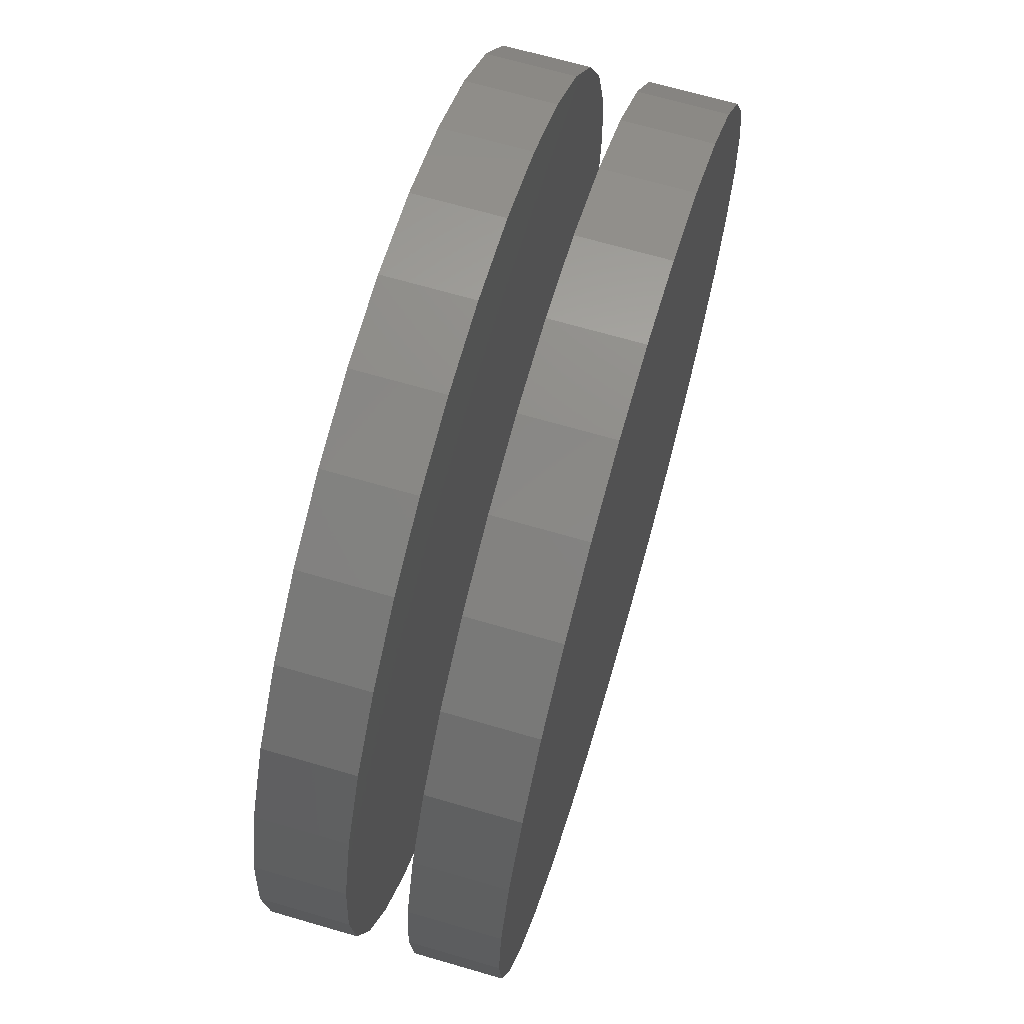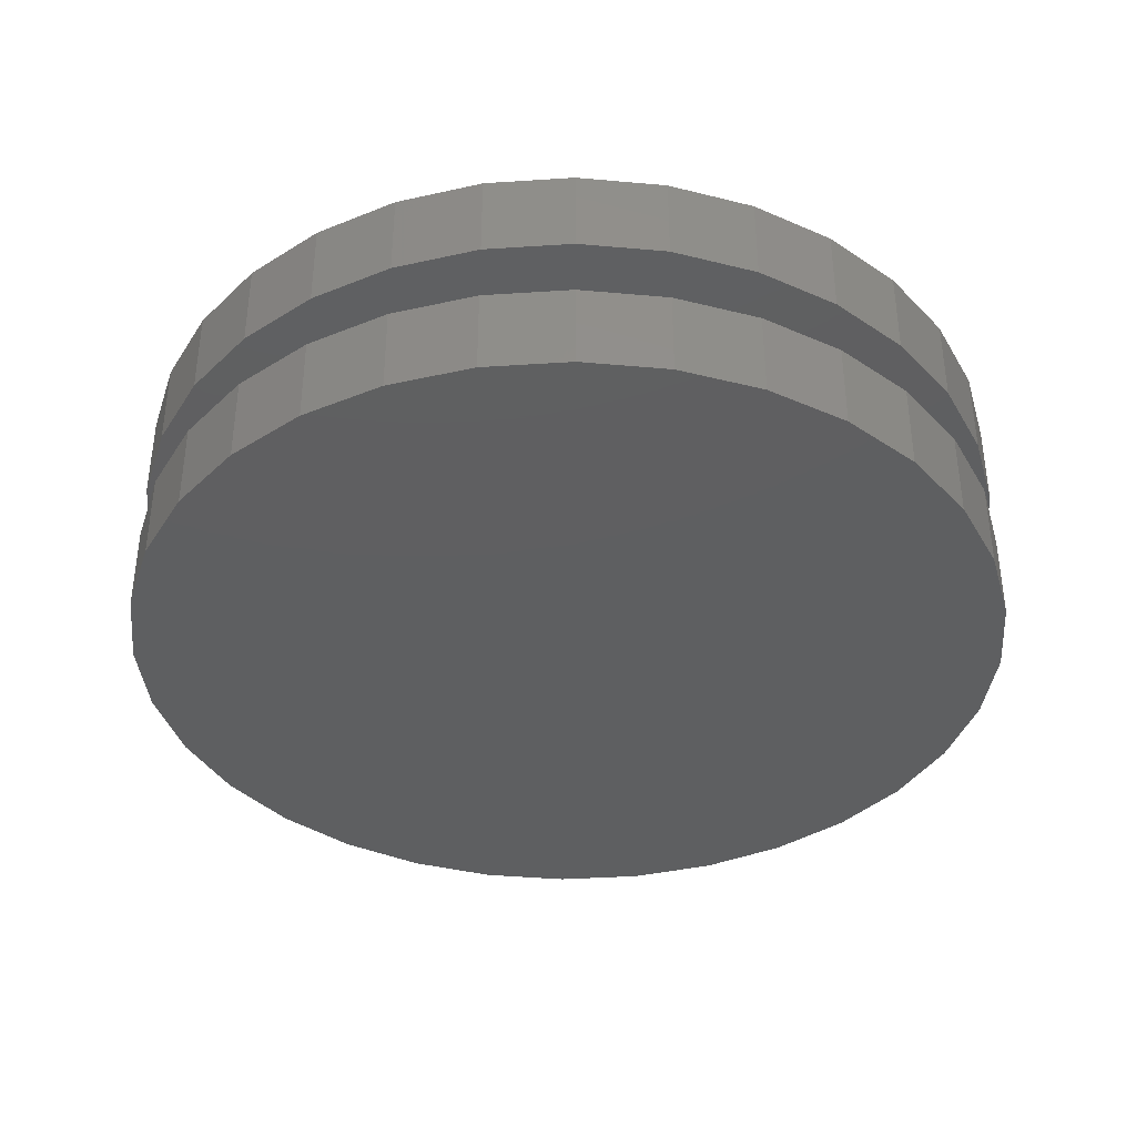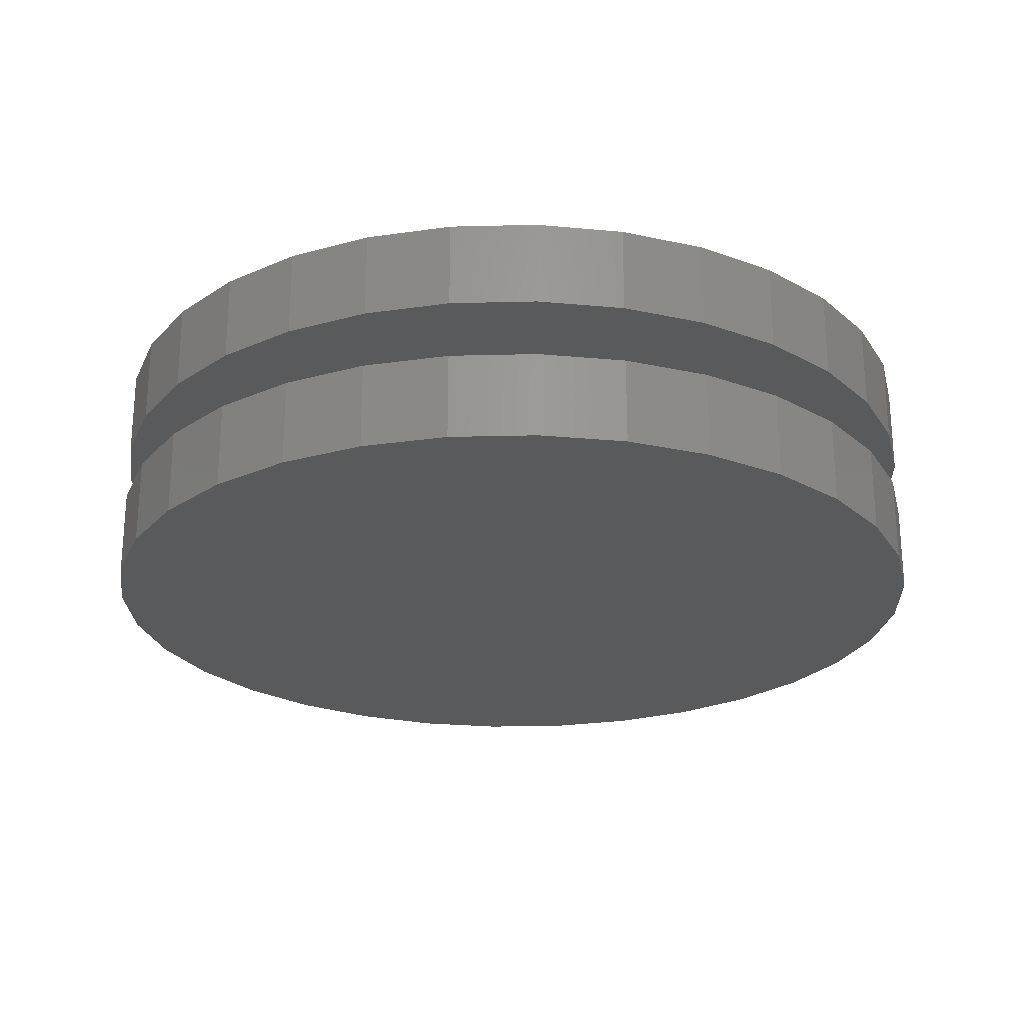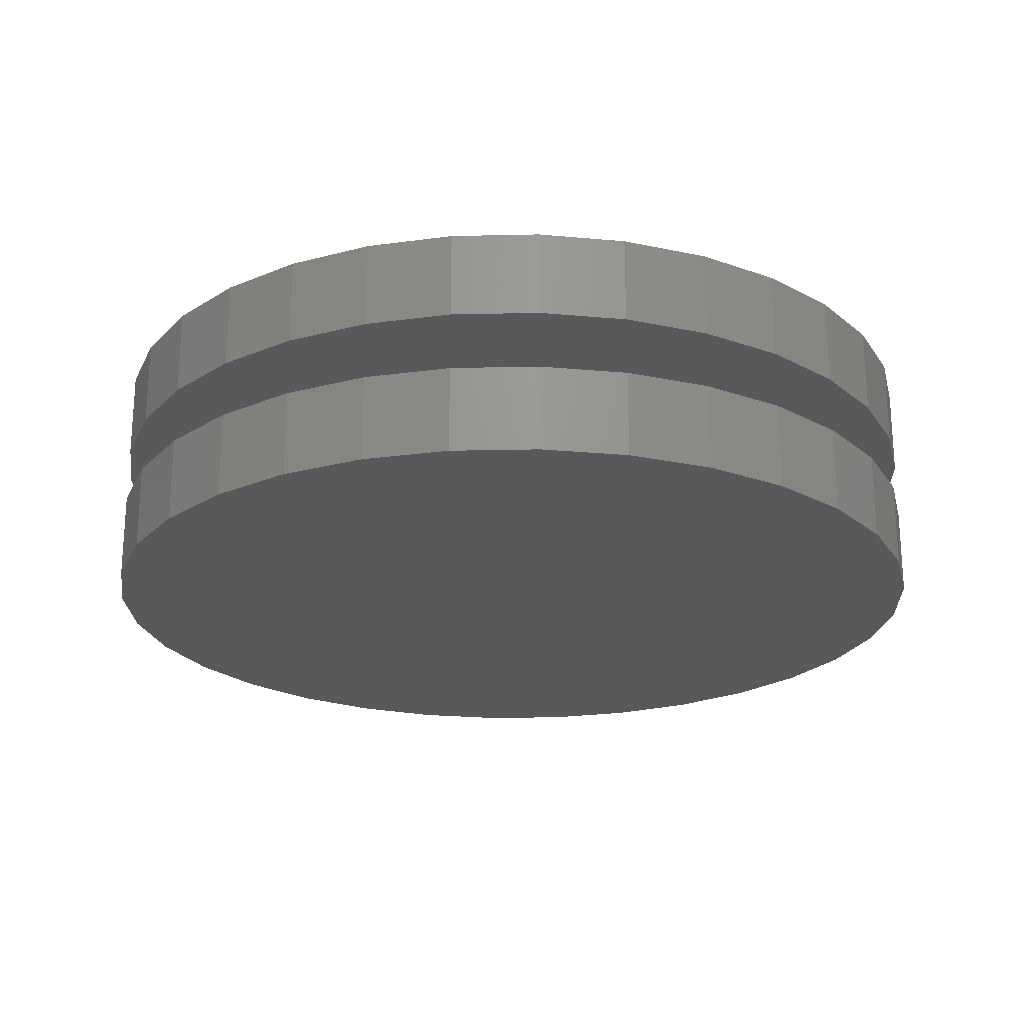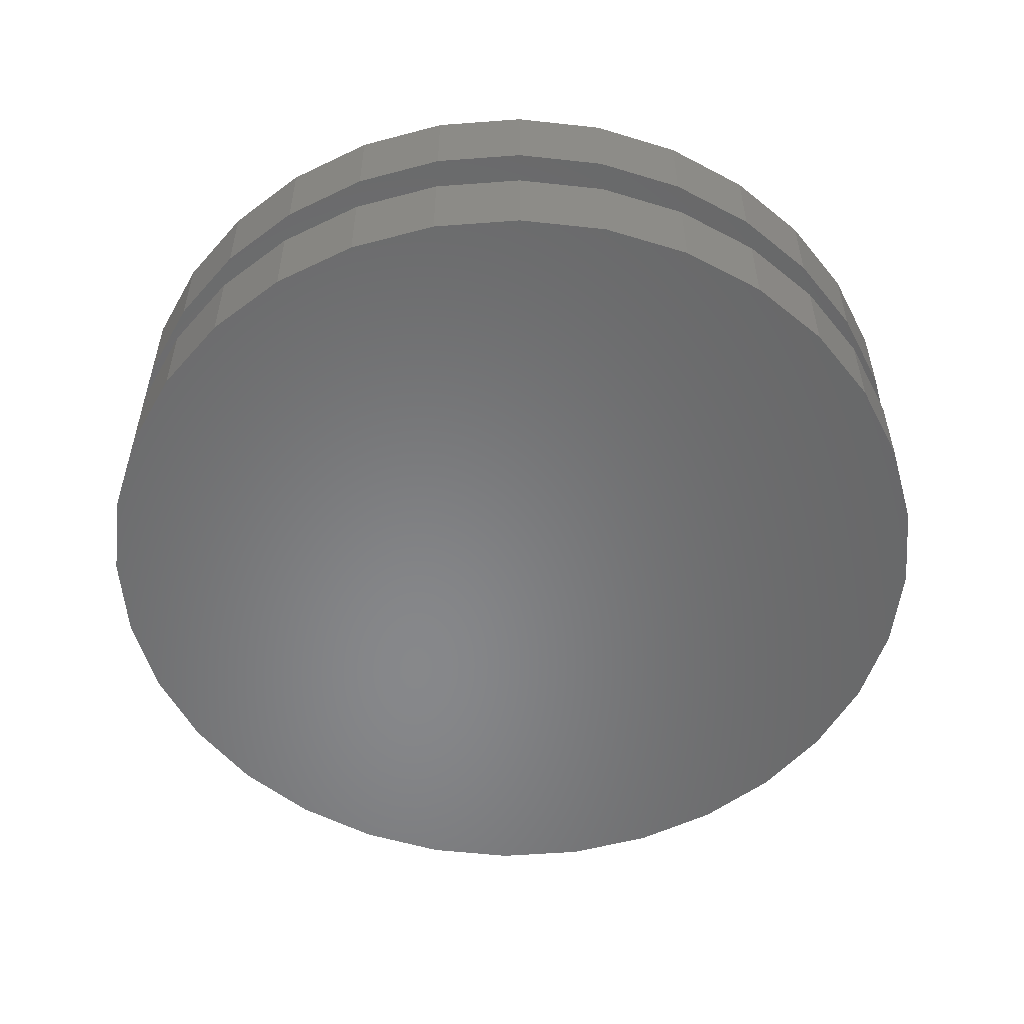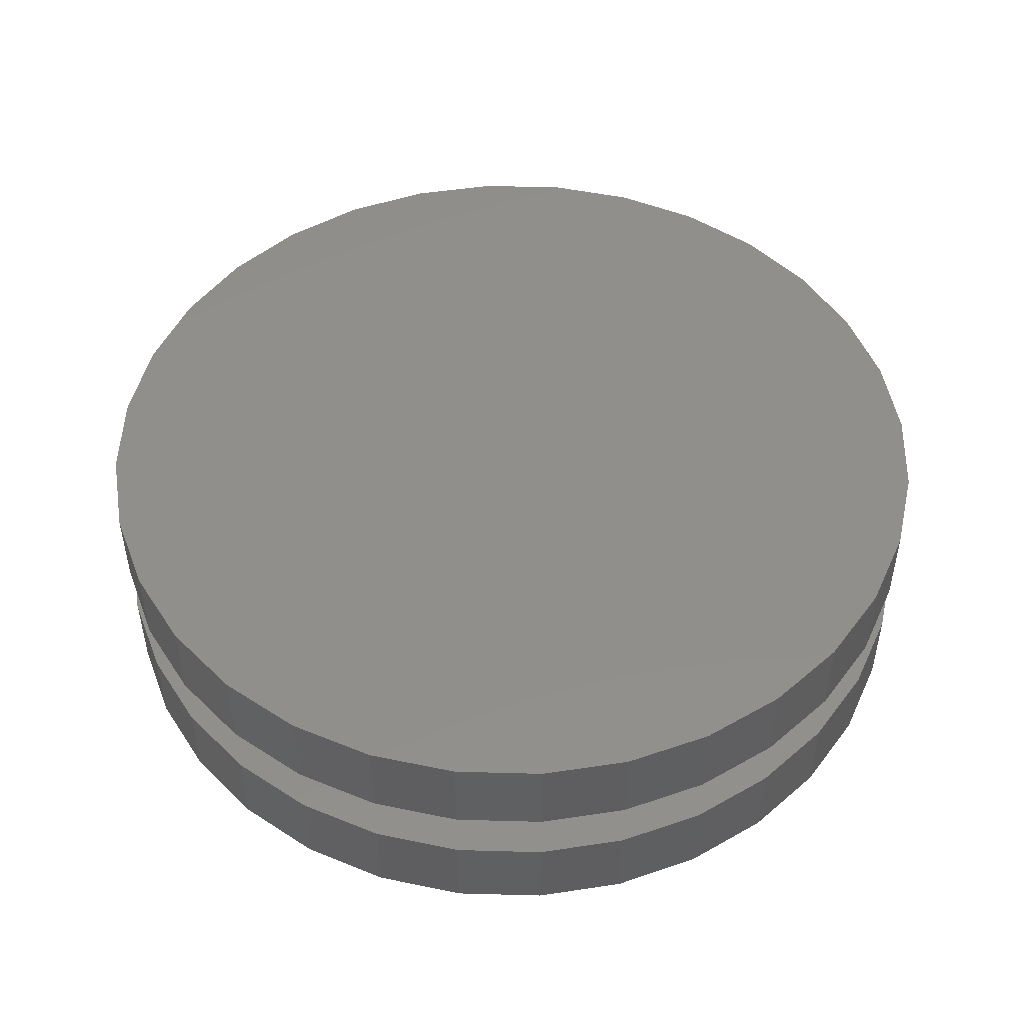
<metadata>
{"format":"stl","ext":"stl","renderer":"f3d","projection":"perspective","resolution":1024,"background":"white","views":[{"elev":67.6,"azim":-73.7,"up":"+Y"},{"elev":-37.9,"azim":-45.9,"up":"+Z"},{"elev":-24.0,"azim":-172.0,"up":"+Z"},{"elev":-22.3,"azim":30.3,"up":"+Z"},{"elev":-54.3,"azim":32.7,"up":"+Z"},{"elev":49.3,"azim":-48.9,"up":"+Z"}]}
</metadata>
<code>
# stl→obj: 128 verts, 248 faces
v 0.2605 -0.3711 0.03125
v 0.2605 -0.3711 0.05469
v 0.2628 -0.3479 0.03125
v 0.2628 -0.3479 0.05469
v 0.2695 -0.3257 0.03125
v 0.2695 -0.3257 0.05469
v 0.2805 -0.3053 0.03125
v 0.2805 -0.3053 0.05469
v 0.2952 -0.2873 0.03125
v 0.2952 -0.2873 0.05469
v 0.3132 -0.2726 0.03125
v 0.3132 -0.2726 0.05469
v 0.3336 -0.2616 0.03125
v 0.3336 -0.2616 0.05469
v 0.3558 -0.2549 0.03125
v 0.3558 -0.2549 0.05469
v 0.3789 -0.2526 0.03125
v 0.3789 -0.2526 0.05469
v 0.4021 -0.2549 0.03125
v 0.4021 -0.2549 0.05469
v 0.4243 -0.2616 0.03125
v 0.4243 -0.2616 0.05469
v 0.4447 -0.2726 0.03125
v 0.4447 -0.2726 0.05469
v 0.4627 -0.2873 0.03125
v 0.4627 -0.2873 0.05469
v 0.4774 -0.3053 0.03125
v 0.4774 -0.3053 0.05469
v 0.4884 -0.3257 0.03125
v 0.4884 -0.3257 0.05469
v 0.4951 -0.3479 0.03125
v 0.4951 -0.3479 0.05469
v 0.4974 -0.3711 0.03125
v 0.4974 -0.3711 0.05469
v 0.2605 -0.3711 -0.007812
v 0.2605 -0.3711 0.01562
v 0.2628 -0.3479 -0.007812
v 0.2628 -0.3479 0.01562
v 0.2695 -0.3257 -0.007812
v 0.2695 -0.3257 0.01562
v 0.2805 -0.3053 -0.007812
v 0.2805 -0.3053 0.01562
v 0.2952 -0.2873 -0.007812
v 0.2952 -0.2873 0.01562
v 0.3132 -0.2726 -0.007812
v 0.3132 -0.2726 0.01562
v 0.3336 -0.2616 -0.007812
v 0.3336 -0.2616 0.01562
v 0.3558 -0.2549 -0.007812
v 0.3558 -0.2549 0.01562
v 0.3789 -0.2526 -0.007812
v 0.3789 -0.2526 0.01562
v 0.4021 -0.2549 -0.007812
v 0.4021 -0.2549 0.01562
v 0.4243 -0.2616 -0.007812
v 0.4243 -0.2616 0.01562
v 0.4447 -0.2726 -0.007812
v 0.4447 -0.2726 0.01562
v 0.4627 -0.2873 -0.007812
v 0.4627 -0.2873 0.01562
v 0.4774 -0.3053 -0.007812
v 0.4774 -0.3053 0.01562
v 0.4884 -0.3257 -0.007812
v 0.4884 -0.3257 0.01562
v 0.4951 -0.3479 -0.007812
v 0.4951 -0.3479 0.01562
v 0.4974 -0.3711 -0.007812
v 0.4974 -0.3711 0.01562
v 0.4951 -0.3942 0.03125
v 0.4951 -0.3942 0.05469
v 0.4884 -0.4164 0.03125
v 0.4884 -0.4164 0.05469
v 0.4774 -0.4368 0.03125
v 0.4774 -0.4368 0.05469
v 0.4627 -0.4548 0.03125
v 0.4627 -0.4548 0.05469
v 0.4447 -0.4695 0.03125
v 0.4447 -0.4695 0.05469
v 0.4243 -0.4805 0.03125
v 0.4243 -0.4805 0.05469
v 0.4021 -0.4872 0.03125
v 0.4021 -0.4872 0.05469
v 0.3789 -0.4895 0.03125
v 0.3789 -0.4895 0.05469
v 0.3558 -0.4872 0.03125
v 0.3558 -0.4872 0.05469
v 0.3336 -0.4805 0.03125
v 0.3336 -0.4805 0.05469
v 0.3132 -0.4695 0.03125
v 0.3132 -0.4695 0.05469
v 0.2952 -0.4548 0.03125
v 0.2952 -0.4548 0.05469
v 0.2805 -0.4368 0.03125
v 0.2805 -0.4368 0.05469
v 0.2695 -0.4164 0.03125
v 0.2695 -0.4164 0.05469
v 0.2628 -0.3942 0.03125
v 0.2628 -0.3942 0.05469
v 0.4951 -0.3942 -0.007812
v 0.4951 -0.3942 0.01562
v 0.4884 -0.4164 -0.007812
v 0.4884 -0.4164 0.01562
v 0.4774 -0.4368 -0.007812
v 0.4774 -0.4368 0.01562
v 0.4627 -0.4548 -0.007812
v 0.4627 -0.4548 0.01562
v 0.4447 -0.4695 -0.007812
v 0.4447 -0.4695 0.01562
v 0.4243 -0.4805 -0.007812
v 0.4243 -0.4805 0.01562
v 0.4021 -0.4872 -0.007812
v 0.4021 -0.4872 0.01562
v 0.3789 -0.4895 -0.007812
v 0.3789 -0.4895 0.01562
v 0.3558 -0.4872 -0.007812
v 0.3558 -0.4872 0.01562
v 0.3336 -0.4805 -0.007812
v 0.3336 -0.4805 0.01562
v 0.3132 -0.4695 -0.007812
v 0.3132 -0.4695 0.01562
v 0.2952 -0.4548 -0.007812
v 0.2952 -0.4548 0.01562
v 0.2805 -0.4368 -0.007812
v 0.2805 -0.4368 0.01562
v 0.2695 -0.4164 -0.007812
v 0.2695 -0.4164 0.01562
v 0.2628 -0.3942 -0.007812
v 0.2628 -0.3942 0.01562
f 1 2 3
f 3 2 4
f 3 4 5
f 5 4 6
f 5 6 7
f 7 6 8
f 7 8 9
f 9 8 10
f 9 10 11
f 11 10 12
f 11 12 13
f 13 12 14
f 13 14 15
f 15 14 16
f 15 16 17
f 17 16 18
f 17 18 19
f 19 18 20
f 19 20 21
f 21 20 22
f 21 22 23
f 23 22 24
f 23 24 25
f 25 24 26
f 25 26 27
f 27 26 28
f 27 28 29
f 29 28 30
f 29 30 31
f 31 30 32
f 31 32 33
f 33 32 34
f 35 36 37
f 37 36 38
f 37 38 39
f 39 38 40
f 39 40 41
f 41 40 42
f 41 42 43
f 43 42 44
f 43 44 45
f 45 44 46
f 45 46 47
f 47 46 48
f 47 48 49
f 49 48 50
f 49 50 51
f 51 50 52
f 51 52 53
f 53 52 54
f 53 54 55
f 55 54 56
f 55 56 57
f 57 56 58
f 57 58 59
f 59 58 60
f 59 60 61
f 61 60 62
f 61 62 63
f 63 62 64
f 63 64 65
f 65 64 66
f 65 66 67
f 67 66 68
f 33 34 69
f 69 34 70
f 69 70 71
f 71 70 72
f 71 72 73
f 73 72 74
f 73 74 75
f 75 74 76
f 75 76 77
f 77 76 78
f 77 78 79
f 79 78 80
f 79 80 81
f 81 80 82
f 81 82 83
f 83 82 84
f 83 84 85
f 85 84 86
f 85 86 87
f 87 86 88
f 87 88 89
f 89 88 90
f 89 90 91
f 91 90 92
f 91 92 93
f 93 92 94
f 93 94 95
f 95 94 96
f 95 96 97
f 97 96 98
f 97 98 1
f 1 98 2
f 67 68 99
f 99 68 100
f 99 100 101
f 101 100 102
f 101 102 103
f 103 102 104
f 103 104 105
f 105 104 106
f 105 106 107
f 107 106 108
f 107 108 109
f 109 108 110
f 109 110 111
f 111 110 112
f 111 112 113
f 113 112 114
f 113 114 115
f 115 114 116
f 115 116 117
f 117 116 118
f 117 118 119
f 119 118 120
f 119 120 121
f 121 120 122
f 121 122 123
f 123 122 124
f 123 124 125
f 125 124 126
f 125 126 127
f 127 126 128
f 127 128 35
f 35 128 36
f 50 54 52
f 54 50 48
f 54 48 56
f 56 48 46
f 56 46 58
f 108 118 110
f 110 118 116
f 110 116 112
f 112 116 114
f 58 46 60
f 60 46 44
f 60 44 62
f 62 44 42
f 62 42 64
f 64 42 40
f 64 40 66
f 66 40 38
f 66 38 68
f 68 38 36
f 68 36 100
f 100 36 128
f 100 128 102
f 102 128 126
f 102 126 104
f 104 126 124
f 104 124 106
f 106 124 122
f 106 122 108
f 108 122 120
f 108 120 118
f 17 19 15
f 13 15 19
f 21 13 19
f 11 13 21
f 23 11 21
f 79 87 77
f 85 87 79
f 81 85 79
f 83 85 81
f 87 89 77
f 77 89 91
f 77 91 75
f 75 91 93
f 75 93 73
f 73 93 95
f 73 95 71
f 71 95 97
f 71 97 69
f 69 97 1
f 69 1 33
f 33 1 3
f 33 3 31
f 31 3 5
f 31 5 29
f 29 5 7
f 29 7 27
f 27 7 9
f 27 9 25
f 25 9 11
f 25 11 23
f 51 53 49
f 47 49 53
f 55 47 53
f 45 47 55
f 57 45 55
f 109 117 107
f 115 117 109
f 111 115 109
f 113 115 111
f 117 119 107
f 107 119 121
f 107 121 105
f 105 121 123
f 105 123 103
f 103 123 125
f 103 125 101
f 101 125 127
f 101 127 99
f 99 127 35
f 99 35 67
f 67 35 37
f 67 37 65
f 65 37 39
f 65 39 63
f 63 39 41
f 63 41 61
f 61 41 43
f 61 43 59
f 59 43 45
f 59 45 57
f 16 20 18
f 20 16 14
f 20 14 22
f 22 14 12
f 22 12 24
f 78 88 80
f 80 88 86
f 80 86 82
f 82 86 84
f 24 12 26
f 26 12 10
f 26 10 28
f 28 10 8
f 28 8 30
f 30 8 6
f 30 6 32
f 32 6 4
f 32 4 34
f 34 4 2
f 34 2 70
f 70 2 98
f 70 98 72
f 72 98 96
f 72 96 74
f 74 96 94
f 74 94 76
f 76 94 92
f 76 92 78
f 78 92 90
f 78 90 88

</code>
